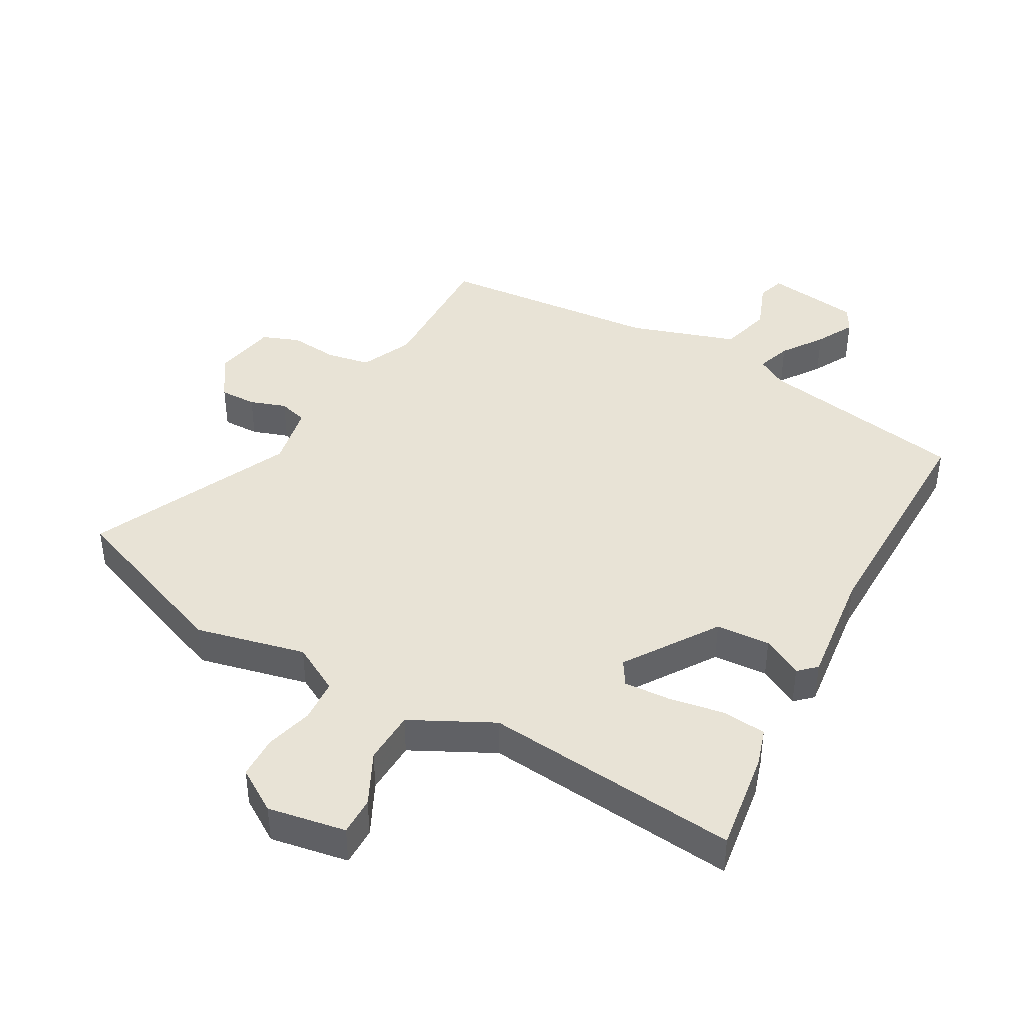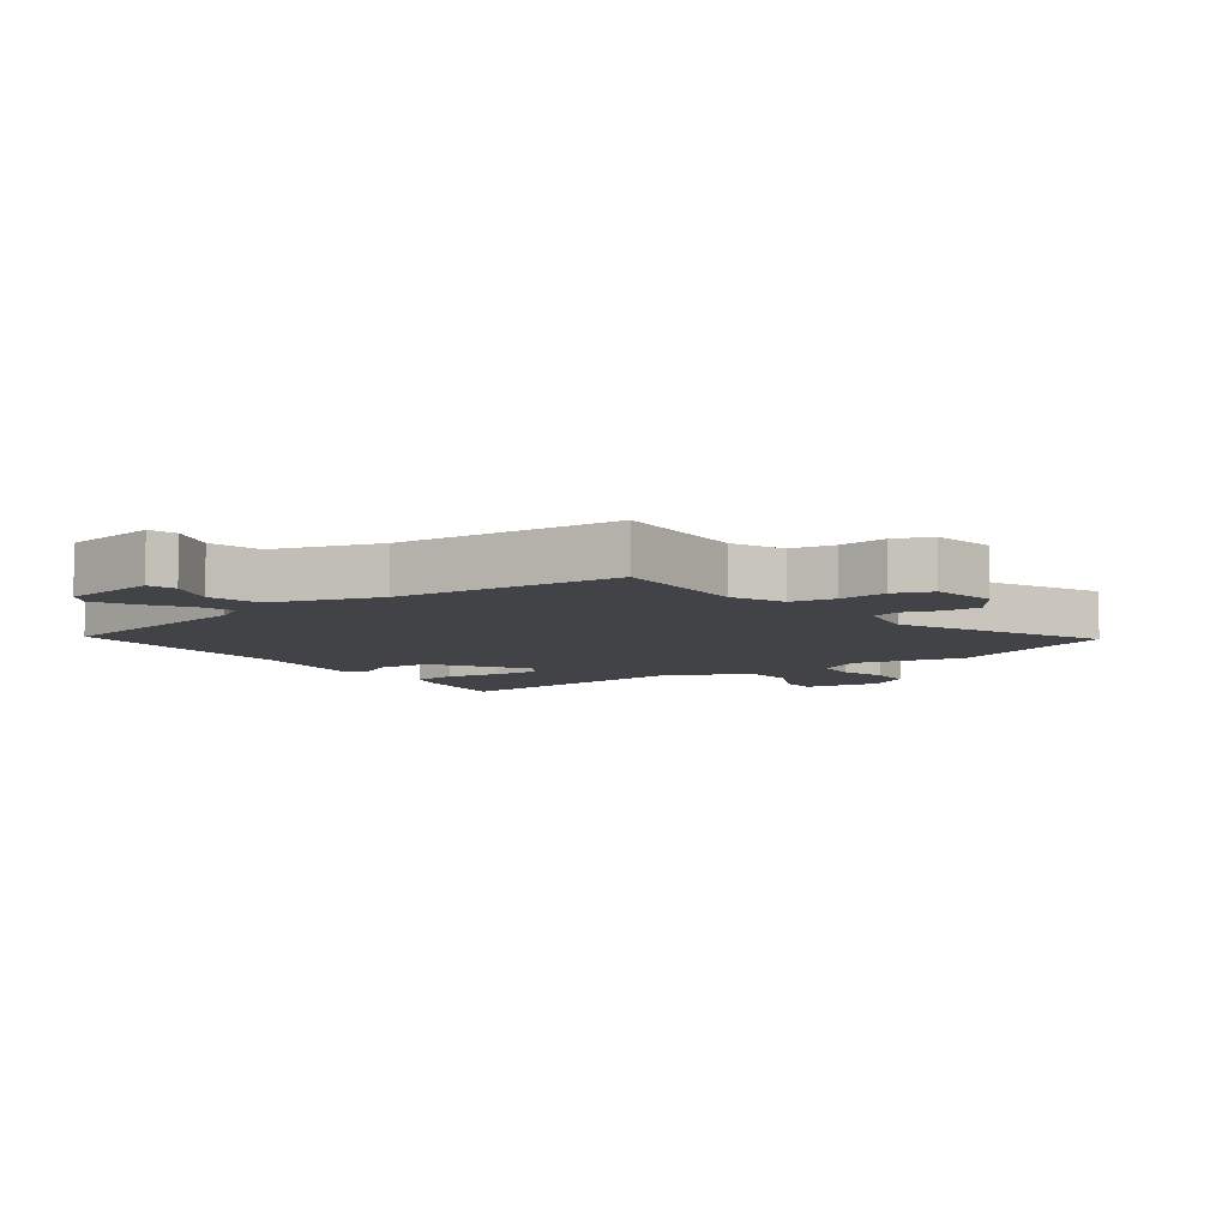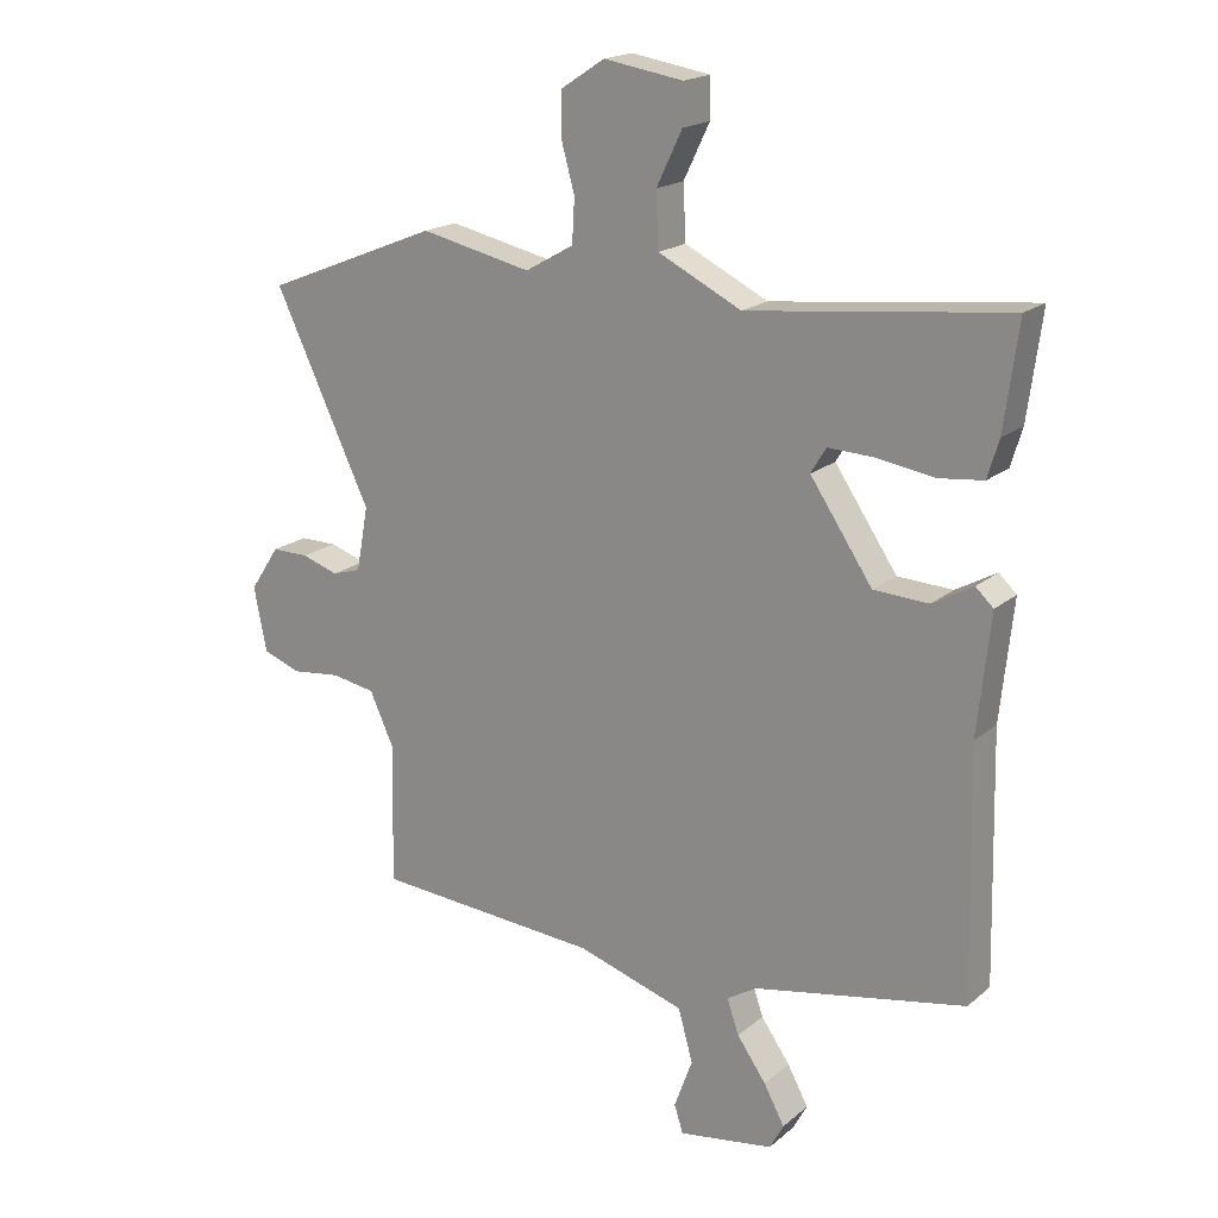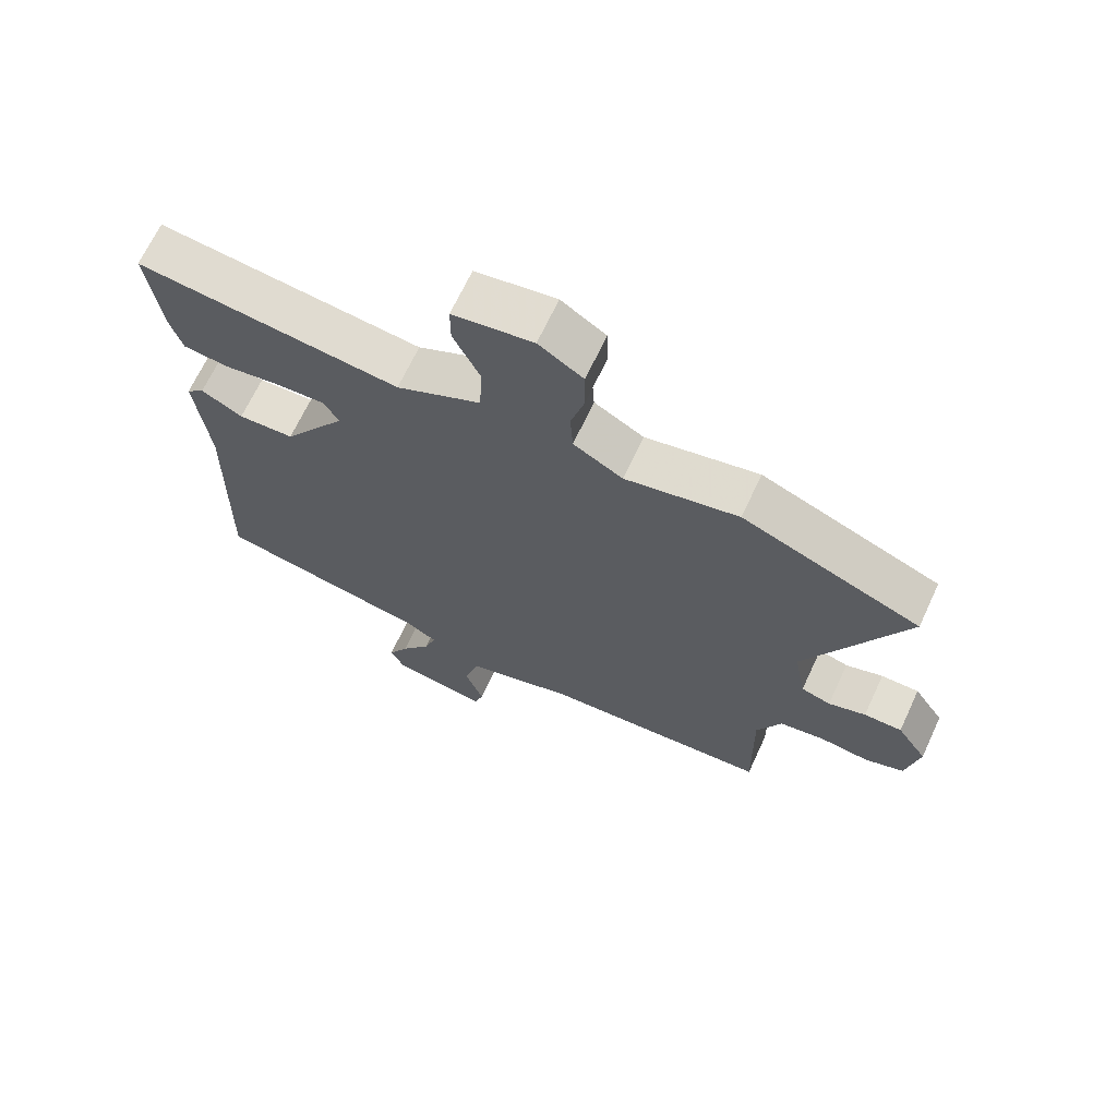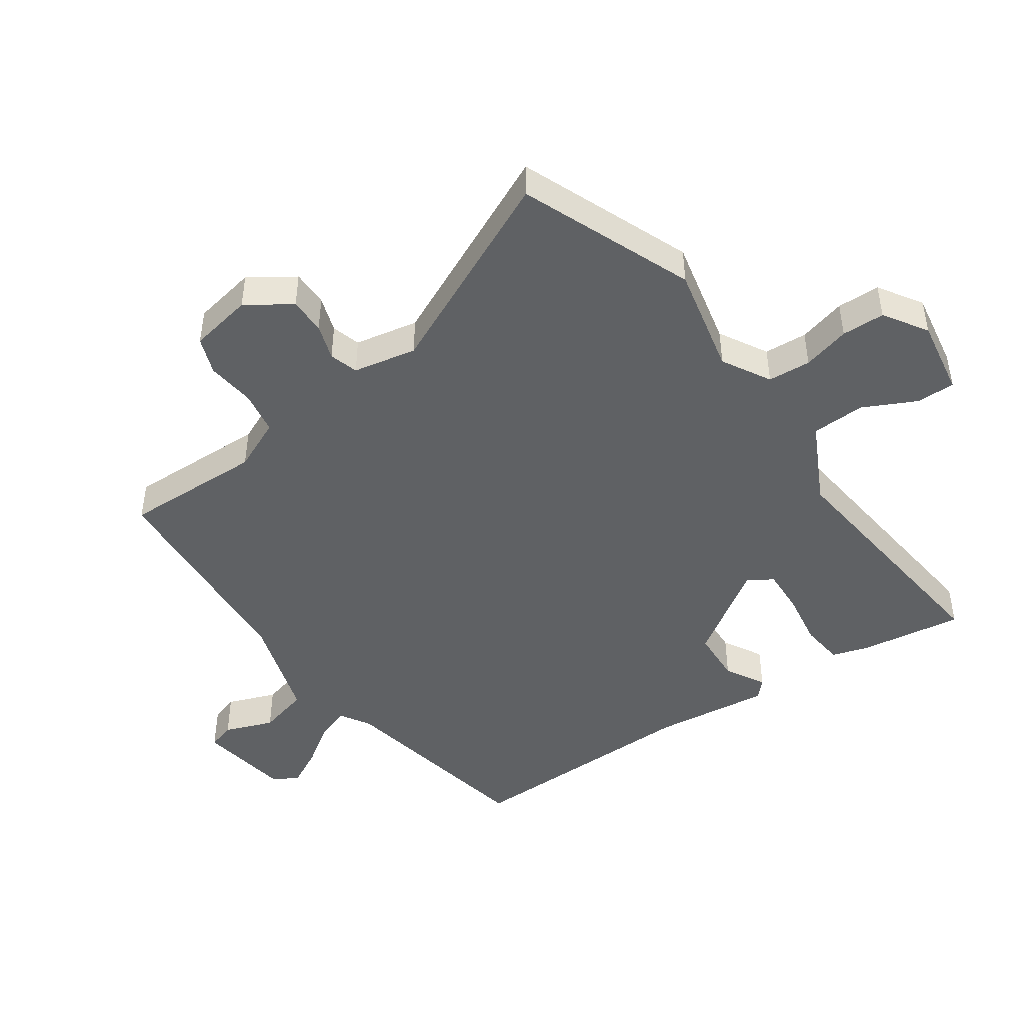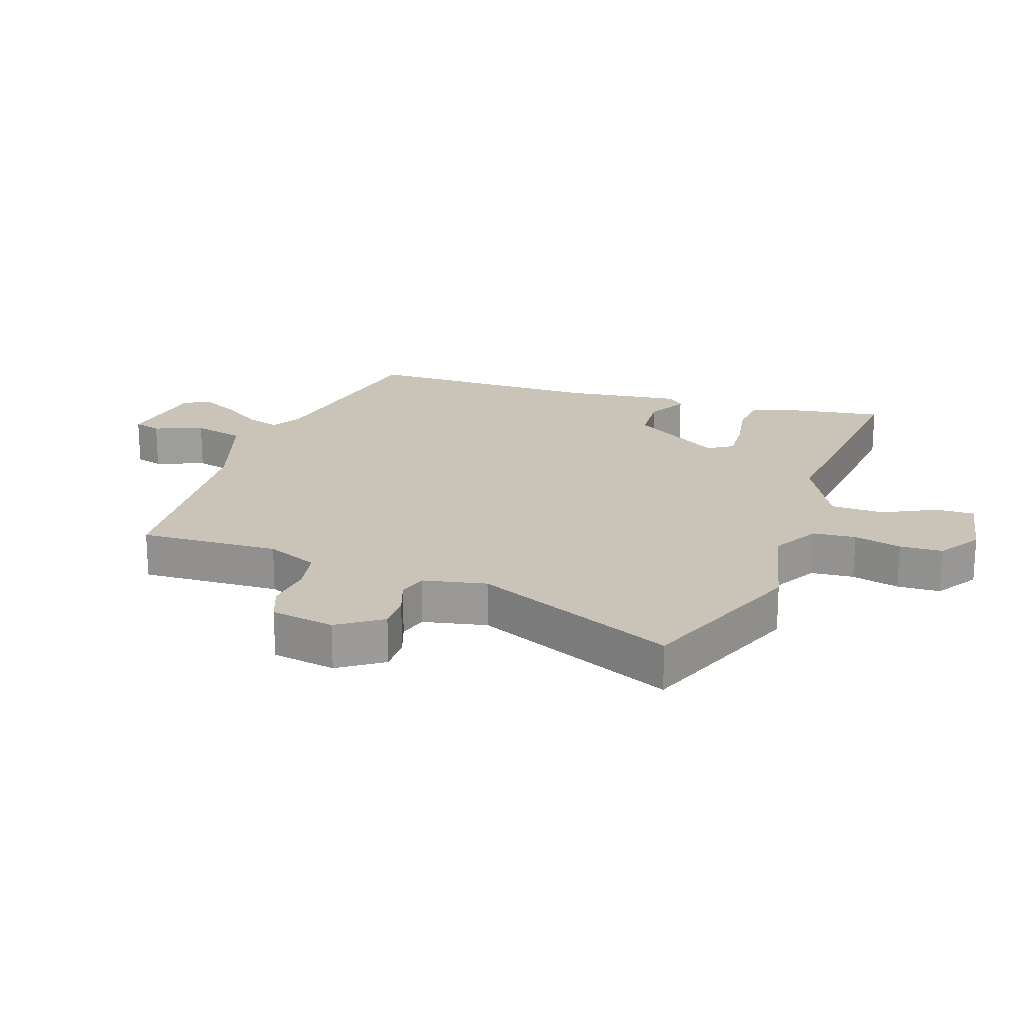
<metadata>
{"format":"obj","ext":"obj","renderer":"f3d","projection":"perspective","resolution":1024,"background":"white","views":[{"elev":41.8,"azim":28.5,"up":"+Y"},{"elev":-7.2,"azim":-144.9,"up":"+Y"},{"elev":18.7,"azim":33.3,"up":"+Z"},{"elev":67.8,"azim":-155.0,"up":"+Z"},{"elev":-45.8,"azim":-55.5,"up":"+Y"},{"elev":19.9,"azim":-72.1,"up":"+Y"}]}
</metadata>
<code>
v -0.666 0.07 0.433
v -0.389 0.07 0.545
v -0.213 0.07 0.507
v -0.136 0.07 0.551
v -0.132 0.07 0.62
v -0.153 0.07 0.696
v -0.152 0.07 0.765
v -0.083 0.07 0.81
v 0.042 0.07 0.79
v 0.042 0.07 0.728
v 0.001 0.07 0.643
v 0.005 0.07 0.557
v 0.137 0.07 0.492
v 0.546 0.07 0.539
v 0.524 0.07 0.374
v 0.506 0.07 0.314
v 0.436 0.07 0.306
v 0.346 0.07 0.32
v 0.272 0.07 0.323
v 0.248 0.07 0.283
v 0.347 0.07 0.137
v 0.434 0.07 0.133
v 0.498 0.07 0.169
v 0.526 0.07 0.143
v 0.506 0.07 -0.046
v 0.515 0.07 -0.436
v 0.18 0.07 -0.501
v 0.132 0.07 -0.53
v 0.151 0.07 -0.585
v 0.197 0.07 -0.65
v 0.23 0.07 -0.711
v 0.208 0.07 -0.752
v 0.057 0.07 -0.776
v 0.043 0.07 -0.732
v 0.072 0.07 -0.653
v 0.049 0.07 -0.57
v -0.122 0.07 -0.517
v -0.48 0.07 -0.492
v -0.476 0.07 -0.267
v -0.514 0.07 -0.184
v -0.584 0.07 -0.172
v -0.662 0.07 -0.181
v -0.722 0.07 -0.159
v -0.742 0.07 -0.057
v -0.695 0.07 0.014
v -0.636 0.07 0.014
v -0.578 0.07 -0.005
v -0.532 0.07 0.009
v -0.513 0.07 0.111
v -0.666 0 0.433
v -0.389 0 0.545
v -0.213 0 0.507
v -0.136 0 0.551
v -0.132 0 0.62
v -0.153 0 0.696
v -0.152 0 0.765
v -0.083 0 0.81
v 0.042 0 0.79
v 0.042 0 0.728
v 0.001 0 0.643
v 0.005 0 0.557
v 0.137 0 0.492
v 0.546 0 0.539
v 0.524 0 0.374
v 0.506 0 0.314
v 0.436 0 0.306
v 0.346 0 0.32
v 0.272 0 0.323
v 0.248 0 0.283
v 0.347 0 0.137
v 0.434 0 0.133
v 0.498 0 0.169
v 0.526 0 0.143
v 0.506 0 -0.046
v 0.515 0 -0.436
v 0.18 0 -0.501
v 0.132 0 -0.53
v 0.151 0 -0.585
v 0.197 0 -0.65
v 0.23 0 -0.711
v 0.208 0 -0.752
v 0.057 0 -0.776
v 0.043 0 -0.732
v 0.072 0 -0.653
v 0.049 0 -0.57
v -0.122 0 -0.517
v -0.48 0 -0.492
v -0.476 0 -0.267
v -0.514 0 -0.184
v -0.584 0 -0.172
v -0.662 0 -0.181
v -0.722 0 -0.159
v -0.742 0 -0.057
v -0.695 0 0.014
v -0.636 0 0.014
v -0.578 0 -0.005
v -0.532 0 0.009
v -0.513 0 0.111
f 45 46 47
f 44 45 47
f 43 44 47
f 42 43 47
f 41 42 47
f 40 41 47 48
f 39 40 48 49
f 37 38 39
f 36 37 39 49
f 33 34 35
f 32 33 35
f 31 32 35
f 30 31 35
f 29 30 35
f 28 29 35 36
f 1 2 3
f 49 1 3
f 36 49 3
f 28 36 3
f 27 28 3
f 22 23 24 25
f 25 26 27
f 22 25 27
f 21 22 27
f 16 17 18
f 15 16 18
f 14 15 18
f 13 14 18
f 12 13 18 19
f 9 10 11
f 8 9 11
f 7 8 11
f 6 7 11
f 5 6 11
f 4 5 11 12
f 3 4 12
f 27 3 12
f 21 27 12
f 20 21 12
f 12 19 20
f 96 95 94
f 96 94 93
f 96 93 92
f 96 92 91
f 96 91 90
f 97 96 90 89
f 98 97 89 88
f 88 87 86
f 98 88 86 85
f 84 83 82
f 84 82 81
f 84 81 80
f 84 80 79
f 84 79 78
f 85 84 78 77
f 52 51 50
f 52 50 98
f 52 98 85
f 52 85 77
f 52 77 76
f 74 73 72 71
f 76 75 74
f 76 74 71
f 76 71 70
f 67 66 65
f 67 65 64
f 67 64 63
f 67 63 62
f 68 67 62 61
f 60 59 58
f 60 58 57
f 60 57 56
f 60 56 55
f 60 55 54
f 61 60 54 53
f 61 53 52
f 61 52 76
f 61 76 70
f 61 70 69
f 69 68 61
f 1 50 51 2
f 2 51 52 3
f 3 52 53 4
f 4 53 54 5
f 5 54 55 6
f 6 55 56 7
f 7 56 57 8
f 8 57 58 9
f 9 58 59 10
f 10 59 60 11
f 11 60 61 12
f 12 61 62 13
f 13 62 63 14
f 14 63 64 15
f 15 64 65 16
f 16 65 66 17
f 17 66 67 18
f 18 67 68 19
f 19 68 69 20
f 20 69 70 21
f 21 70 71 22
f 22 71 72 23
f 23 72 73 24
f 24 73 74 25
f 25 74 75 26
f 26 75 76 27
f 27 76 77 28
f 28 77 78 29
f 29 78 79 30
f 30 79 80 31
f 31 80 81 32
f 32 81 82 33
f 33 82 83 34
f 34 83 84 35
f 35 84 85 36
f 36 85 86 37
f 37 86 87 38
f 38 87 88 39
f 39 88 89 40
f 40 89 90 41
f 41 90 91 42
f 42 91 92 43
f 43 92 93 44
f 44 93 94 45
f 45 94 95 46
f 46 95 96 47
f 47 96 97 48
f 48 97 98 49
f 49 98 50 1

</code>
